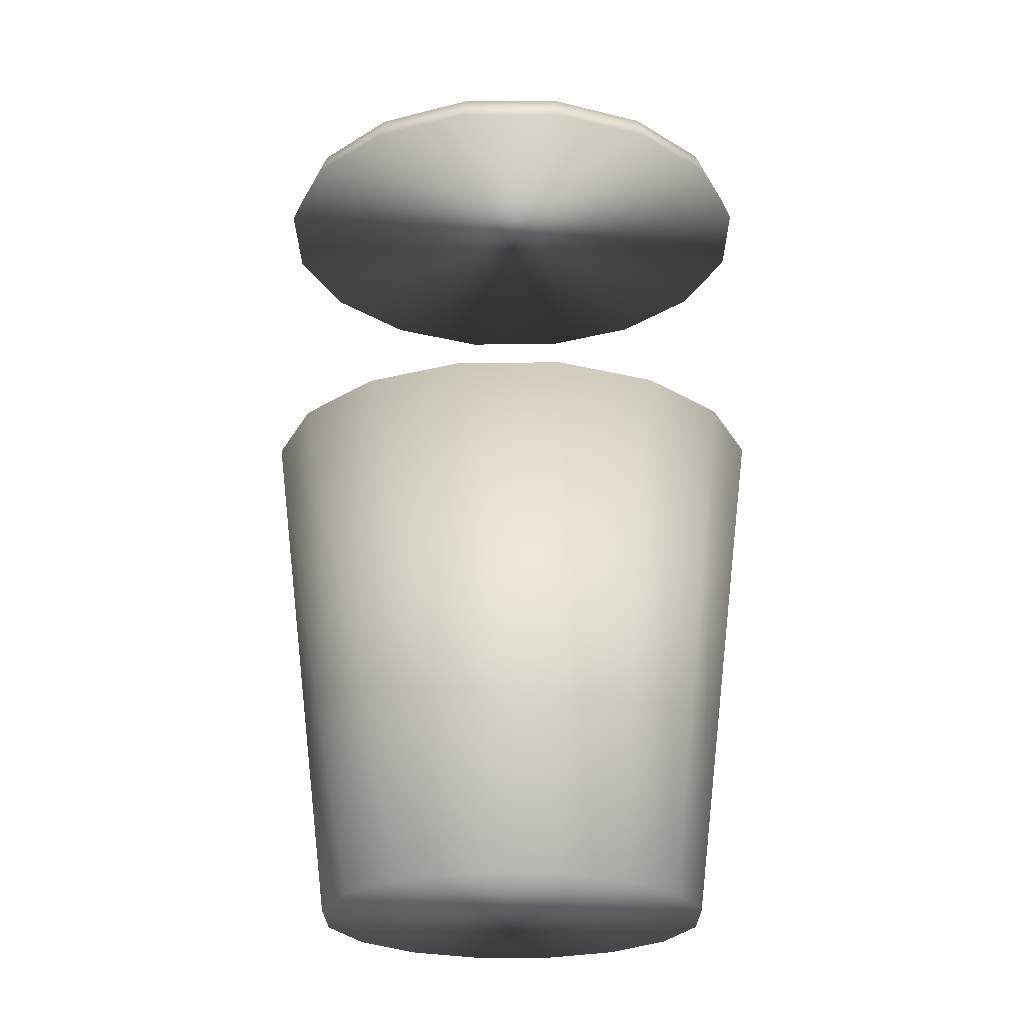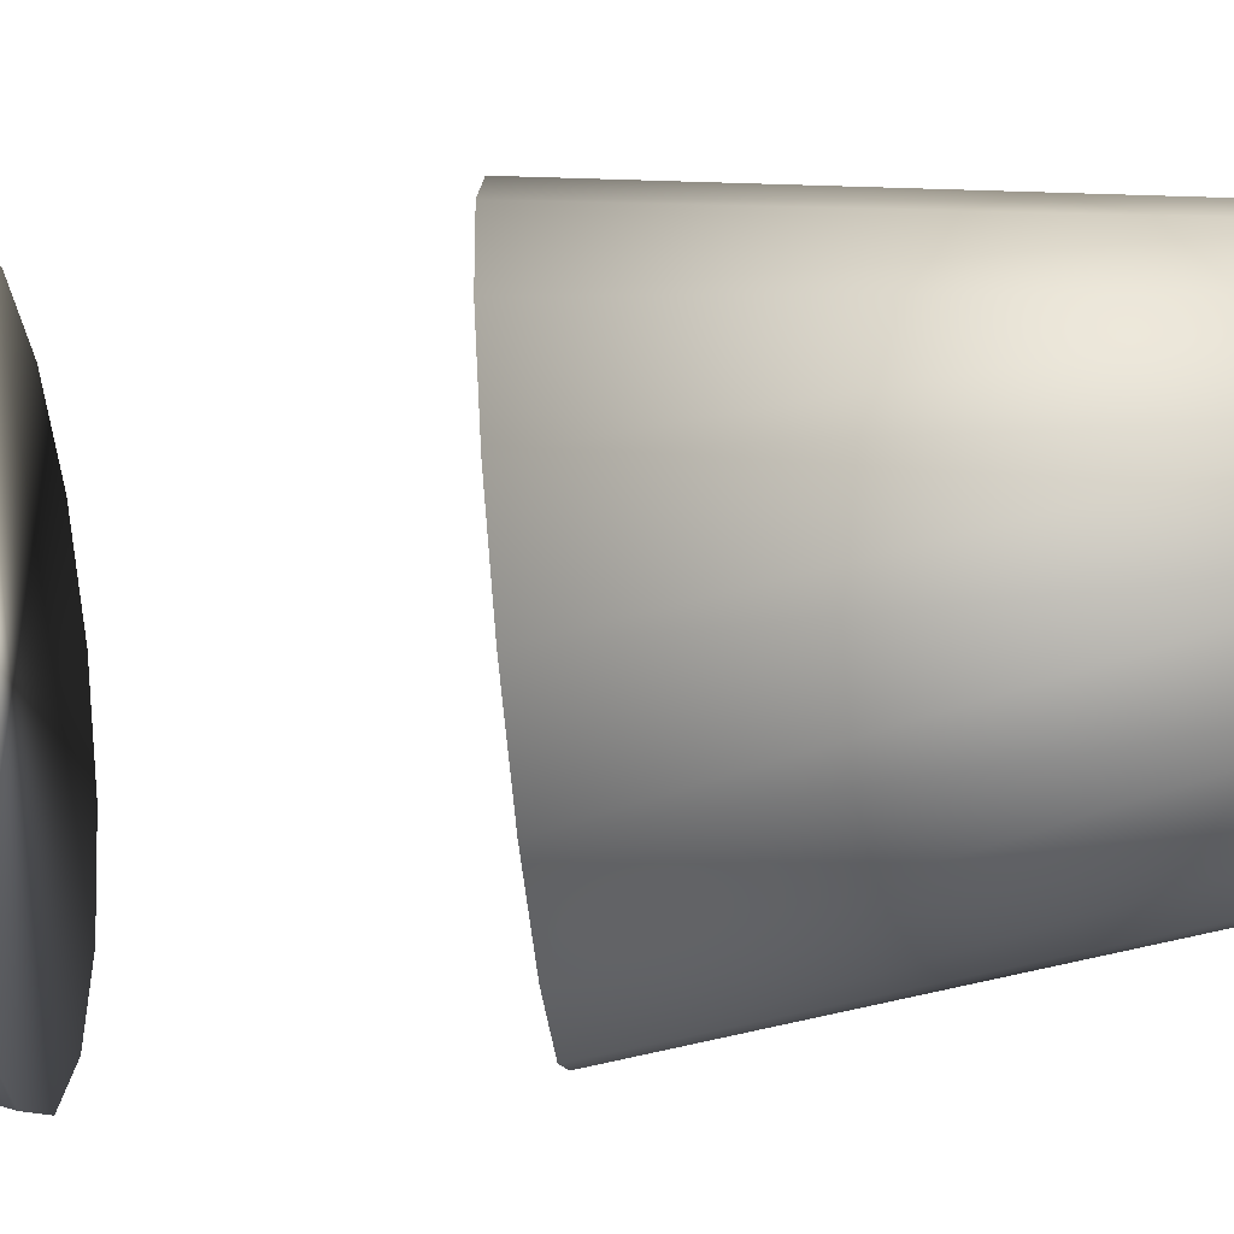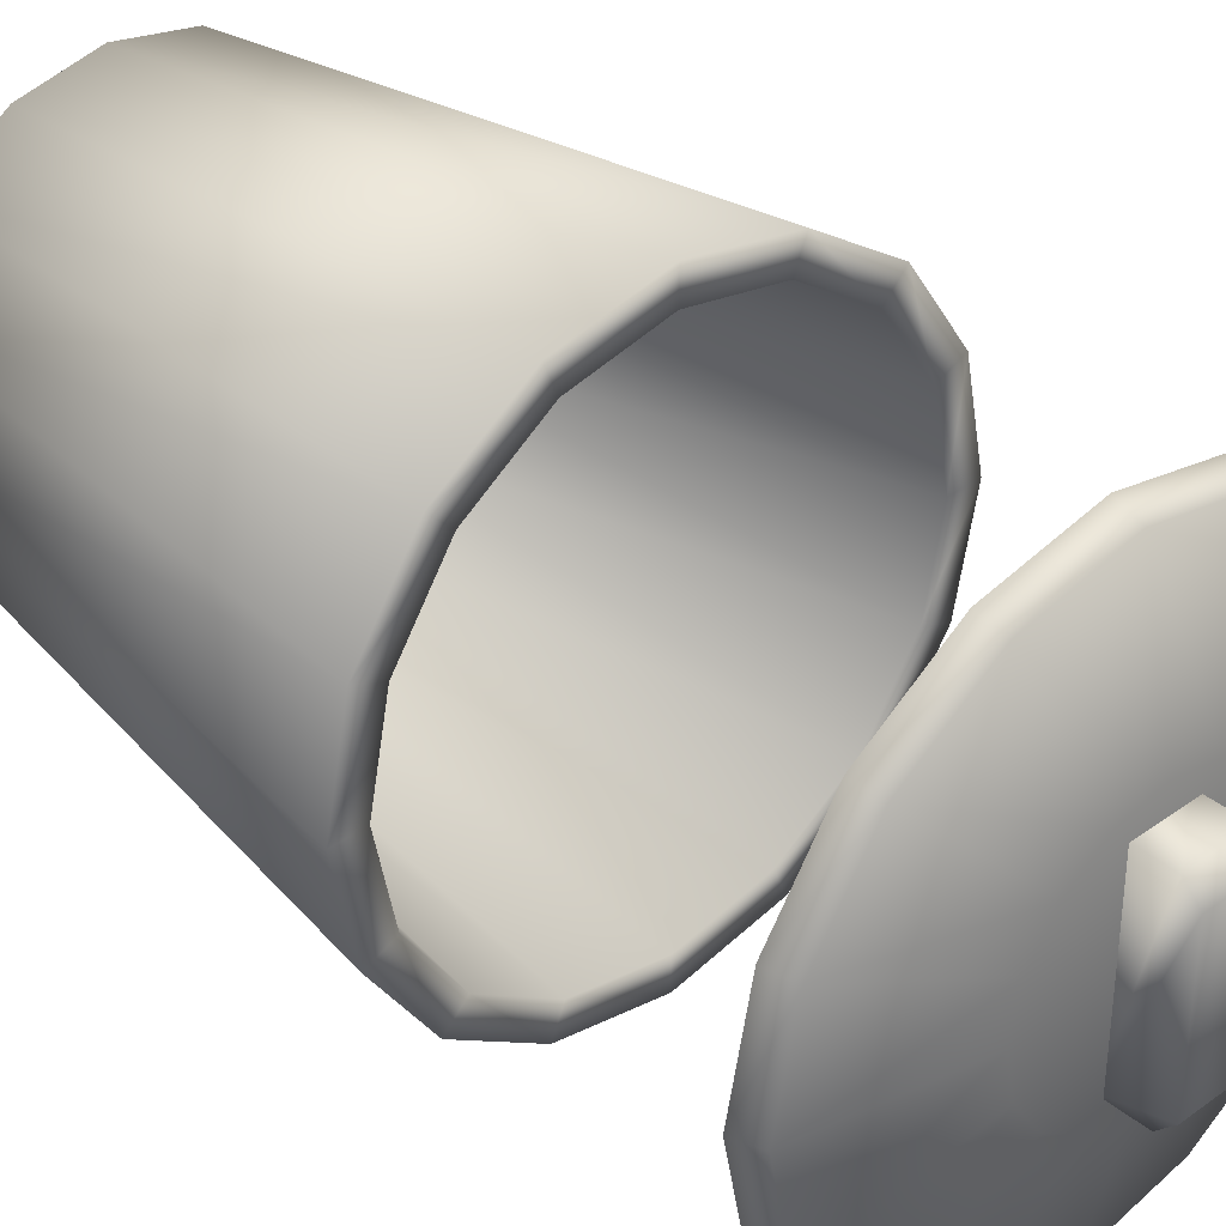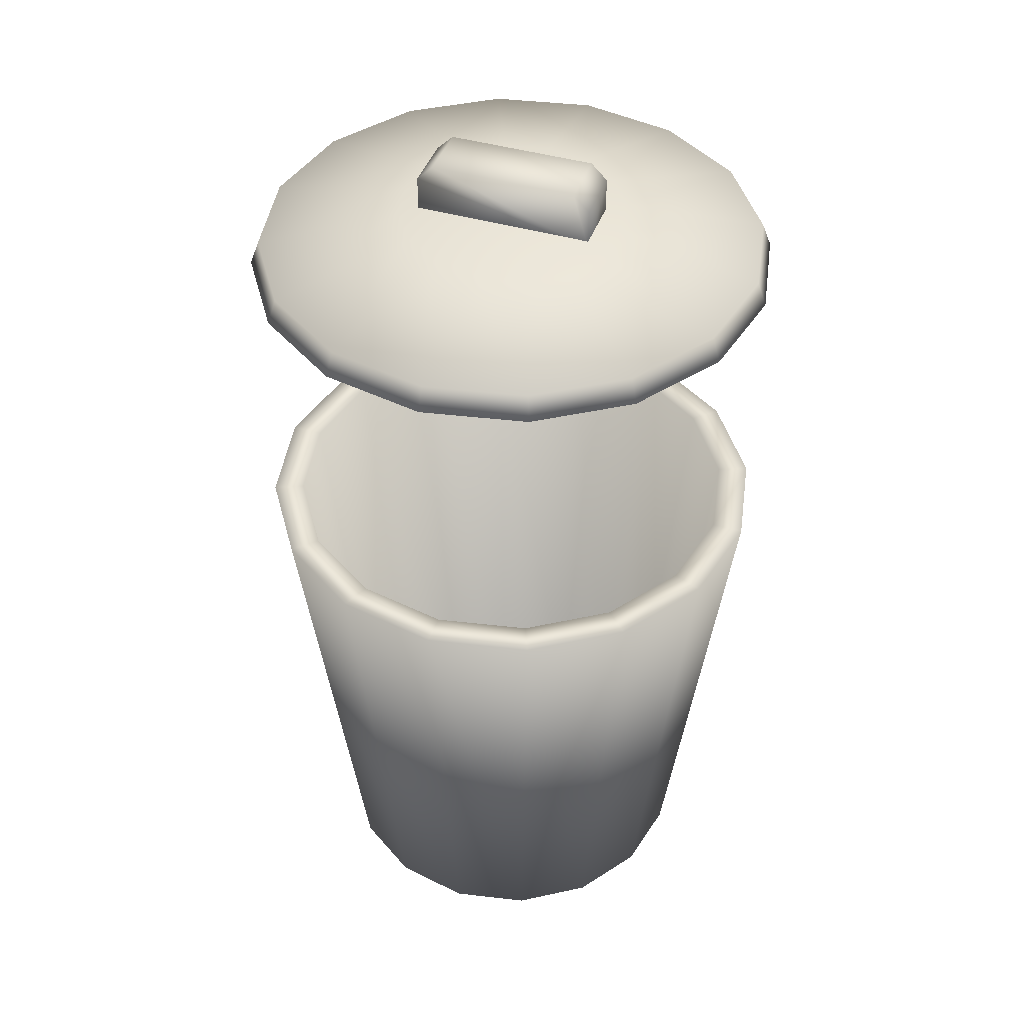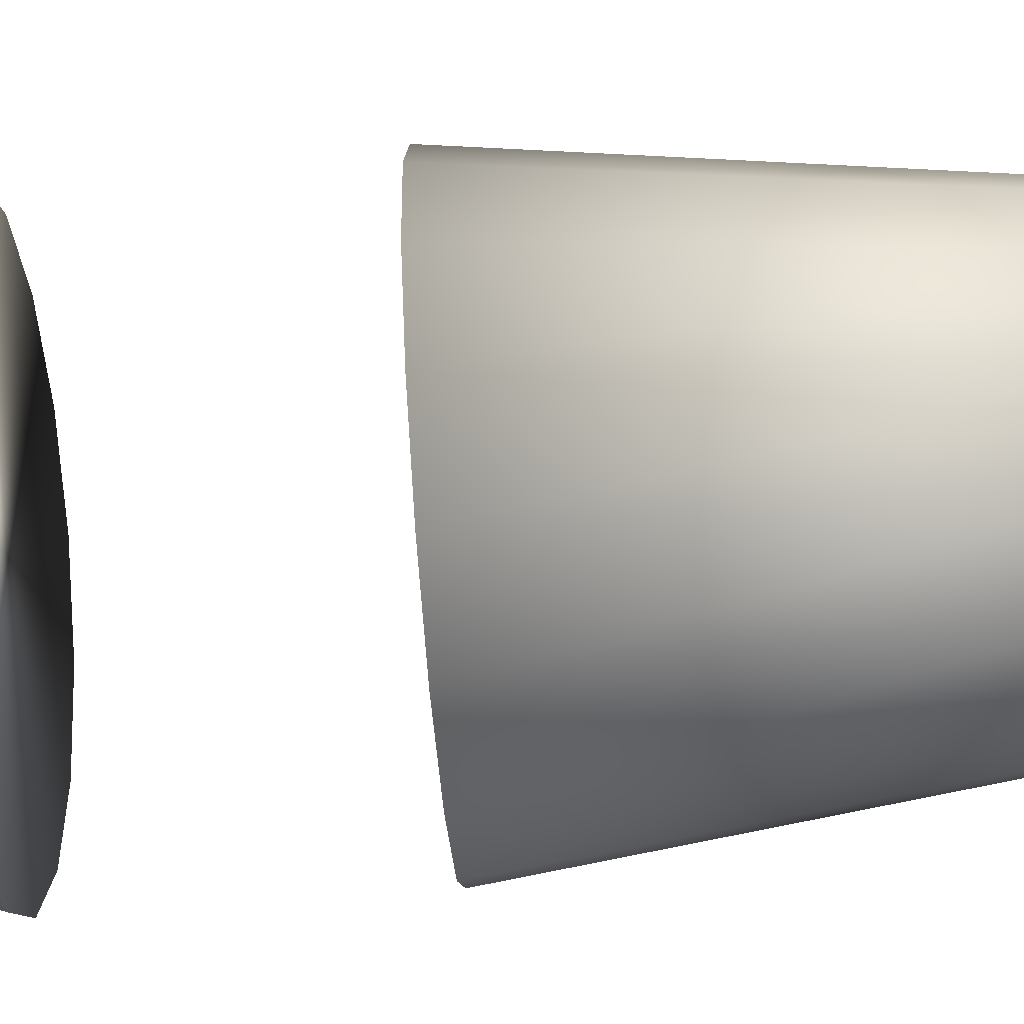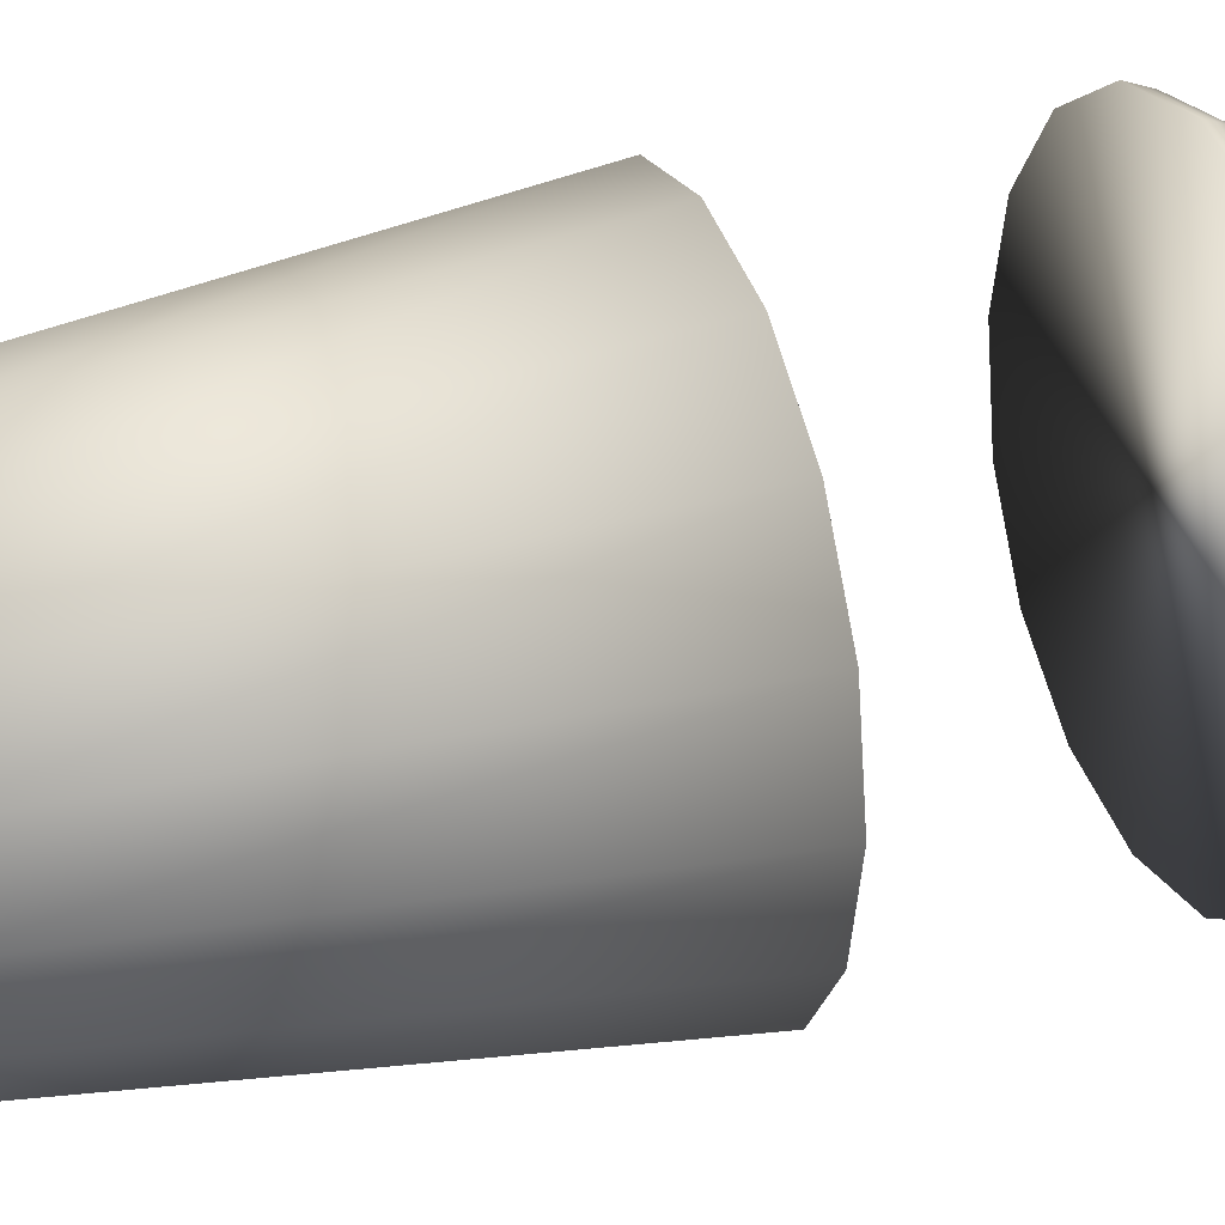
<metadata>
{"format":"obj","ext":"obj","renderer":"f3d","projection":"perspective","resolution":1024,"background":"white","views":[{"elev":-24.2,"azim":-78.4,"up":"+Y"},{"elev":-65.0,"azim":-84.2,"up":"+Z"},{"elev":36.0,"azim":136.7,"up":"+Z"},{"elev":43.1,"azim":109.1,"up":"+Y"},{"elev":-65.7,"azim":-85.4,"up":"+Z"},{"elev":32.6,"azim":70.6,"up":"+Z"}]}
</metadata>
<code>
o Cylinder1_sep8
v -0.11 1.888 0.3408
v -0.11 1.888 -0.3324
v 0.11 1.888 0.3408
v 0.11 1.888 -0.3324
v -0.11 2.108 0.2795
v -0.11 2.047 0.3408
v -0.11 2.108 -0.2711
v -0.11 2.047 -0.3324
v 0.11 2.108 0.2795
v 0.11 2.047 0.3408
v 0.11 2.108 -0.2711
v 0.11 2.047 -0.3324
v 1 1.71 0.0042
v 0.9239 1.71 -0.3785
v 0.7071 1.71 -0.7029
v 0.3827 1.71 -0.9197
v 6.123e-17 1.71 -0.9958
v -0.3827 1.71 -0.9197
v -0.7071 1.71 -0.7029
v -0.9239 1.71 -0.3785
v -1 1.71 0.0042
v -0.9239 1.71 0.3869
v -0.7071 1.71 0.7113
v -0.3827 1.71 0.9281
v -1.837e-16 1.71 1.004
v 0.3827 1.71 0.9281
v 0.7071 1.71 0.7113
v 0.9239 1.71 0.3869
v 0.8925 1.8 -0.3655
v 0.966 1.8 0.0042
v 0.8925 1.8 0.3739
v 0.6831 1.8 0.6873
v 0.3697 1.8 0.8967
v -1.784e-16 1.8 0.9702
v -0.3697 1.8 0.8967
v -0.6831 1.8 0.6873
v -0.8925 1.8 0.3739
v -0.966 1.8 0.0042
v -0.8925 1.8 -0.3655
v -0.6831 1.8 -0.6789
v -0.3697 1.8 -0.8883
v 6.123e-17 1.8 -0.9618
v 0.3697 1.8 -0.8883
v 0.6831 1.8 -0.6789
v 0.398 1.916 -0.1607
v 0.4308 1.916 0.0042
v 0.398 1.916 0.1691
v 0.3046 1.916 0.3088
v 0.1649 1.916 0.4022
v -1.027e-16 1.916 0.435
v -0.1649 1.916 0.4022
v -0.3046 1.916 0.3088
v -0.398 1.916 0.1691
v -0.4308 1.916 0.0042
v -0.398 1.916 -0.1607
v -0.3046 1.916 -0.3004
v -0.1649 1.916 -0.3938
v 6.123e-17 1.916 -0.4266
v 0.1649 1.916 -0.3938
v 0.3046 1.916 -0.3004
g Cylinder1_sep8_Cylinder1_auv
f 1 3 10 6
f 1 6 5 7 8 2
f 4 12 11 9 10 3
f 5 9 11 7
f 7 11 12 8
f 8 12 4 2
f 10 9 5 6
f 13 28 27 26 25 24 23 22 21 20 19 18 17 16 15 14
f 13 30 31 28
f 14 29 30 13
f 15 44 29 14
f 16 43 44 15
f 17 42 43 16
f 18 41 42 17
f 19 40 41 18
f 20 39 40 19
f 21 38 39 20
f 22 37 38 21
f 23 36 37 22
f 24 35 36 23
f 25 34 35 24
f 26 33 34 25
f 27 32 33 26
f 28 31 32 27
f 29 45 46 30
f 30 46 47 31
f 31 47 48 32
f 32 48 49 33
f 33 49 50 34
f 34 50 51 35
f 35 51 52 36
f 36 52 53 37
f 37 53 54 38
f 38 54 55 39
f 39 55 56 40
f 40 56 57 41
f 41 57 58 42
f 42 58 59 43
f 43 59 60 44
f 44 60 45 29
f 45 60 59 58 57 56 55 54 53 52 51 50 49 48 47 46
o Cylinder1
v 1 0.545 0.0042
v 0.9239 0.545 -0.3785
v 0.7071 0.545 -0.7029
v 0.3827 0.545 -0.9197
v 6.123e-17 0.545 -0.9958
v -0.3827 0.545 -0.9197
v -0.7071 0.545 -0.7029
v -0.9239 0.545 -0.3785
v -1 0.545 0.0042
v -0.9239 0.545 0.3869
v -0.7071 0.545 0.7113
v -0.3827 0.545 0.9281
v -1.837e-16 0.545 1.004
v 0.3827 0.545 0.9281
v 0.7071 0.545 0.7113
v 0.9239 0.545 0.3869
v 0.752 -1.416 0.0042
v 0.6948 -1.416 -0.2836
v 0.5317 -1.416 -0.5275
v 0.2878 -1.416 -0.6906
v 3.572e-17 -1.416 -0.7478
v -0.2878 -1.416 -0.6906
v -0.5317 -1.416 -0.5275
v -0.6948 -1.416 -0.2836
v -0.752 -1.416 0.0042
v -0.6948 -1.416 0.292
v -0.5317 -1.416 0.5359
v -0.2878 -1.416 0.699
v -1.485e-16 -1.416 0.7562
v 0.2878 -1.416 0.699
v 0.5317 -1.416 0.5359
v 0.6948 -1.416 0.292
v 0.8149 0.545 -0.3333
v 0.882 0.545 0.0042
v 0.8149 0.545 0.3417
v 0.6237 0.545 0.6279
v 0.3375 0.545 0.8191
v -1.653e-16 0.545 0.8862
v -0.3375 0.545 0.8191
v -0.6237 0.545 0.6279
v -0.8149 0.545 0.3417
v -0.882 0.545 0.0042
v -0.8149 0.545 -0.3333
v -0.6237 0.545 -0.6195
v -0.3375 0.545 -0.8107
v 6.123e-17 0.545 -0.8778
v 0.3375 0.545 -0.8107
v 0.6237 0.545 -0.6195
v 0.6356 -1.248 -0.2591
v 0.688 -1.248 0.0042
v 0.6356 -1.248 0.2675
v 0.4865 -1.248 0.4907
v 0.2633 -1.248 0.6398
v -1.396e-16 -1.248 0.6922
v -0.2633 -1.248 0.6398
v -0.4865 -1.248 0.4907
v -0.6356 -1.248 0.2675
v -0.688 -1.248 0.0042
v -0.6356 -1.248 -0.2591
v -0.4865 -1.248 -0.4823
v -0.2633 -1.248 -0.6314
v 3.708e-17 -1.248 -0.6838
v 0.2633 -1.248 -0.6314
v 0.4865 -1.248 -0.4823
g Cylinder1_Cylinder1_auv
f 61 77 78 62
f 61 94 95 76
f 62 78 79 63
f 62 93 94 61
f 63 79 80 64
f 63 108 93 62
f 64 80 81 65
f 64 107 108 63
f 65 81 82 66
f 65 106 107 64
f 66 82 83 67
f 66 105 106 65
f 67 83 84 68
f 67 104 105 66
f 68 84 85 69
f 68 103 104 67
f 69 85 86 70
f 69 102 103 68
f 70 86 87 71
f 70 101 102 69
f 71 87 88 72
f 71 100 101 70
f 72 88 89 73
f 72 99 100 71
f 73 89 90 74
f 73 98 99 72
f 74 90 91 75
f 74 97 98 73
f 75 91 92 76
f 75 96 97 74
f 76 92 77 61
f 76 95 96 75
f 77 92 91 90 89 88 87 86 85 84 83 82 81 80 79 78
f 93 109 110 94
f 94 110 111 95
f 95 111 112 96
f 96 112 113 97
f 97 113 114 98
f 98 114 115 99
f 99 115 116 100
f 100 116 117 101
f 101 117 118 102
f 102 118 119 103
f 103 119 120 104
f 104 120 121 105
f 105 121 122 106
f 106 122 123 107
f 107 123 124 108
f 108 124 109 93
f 109 124 123 122 121 120 119 118 117 116 115 114 113 112 111 110

</code>
